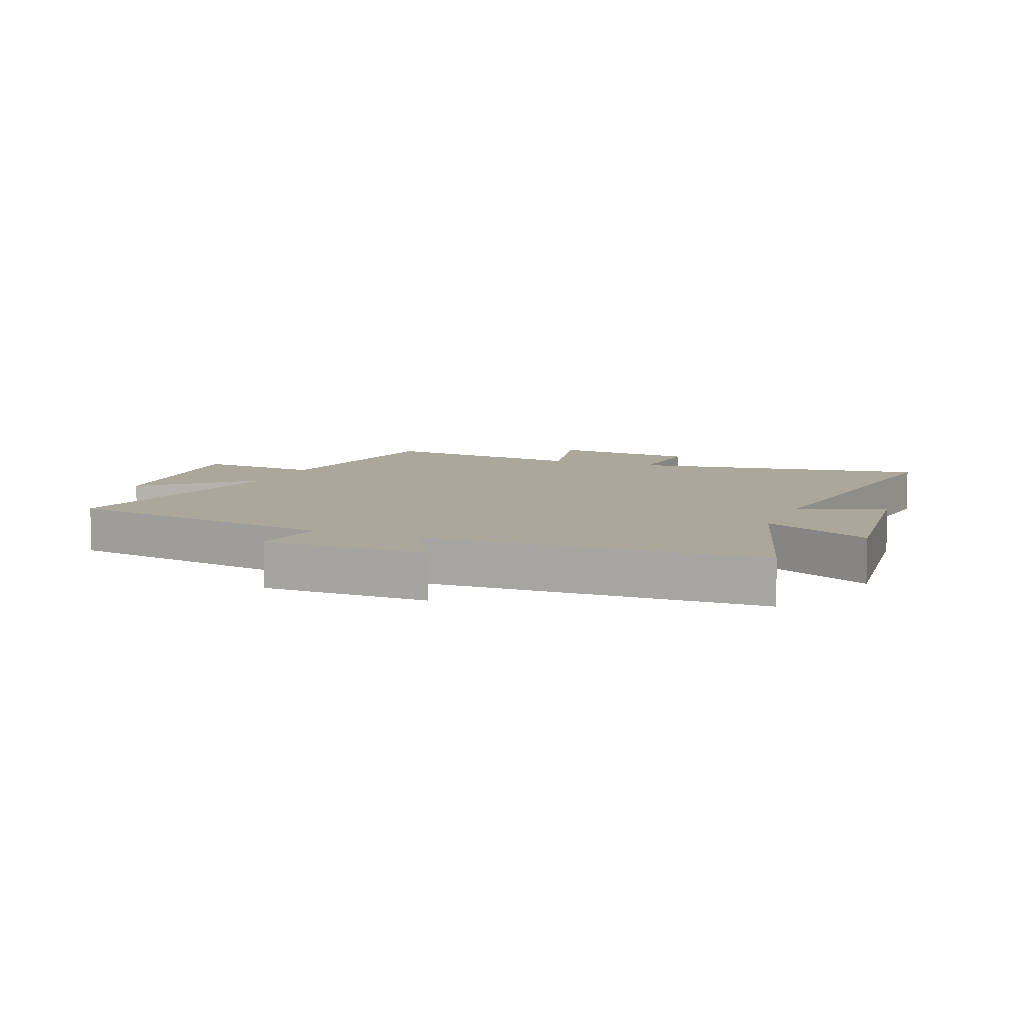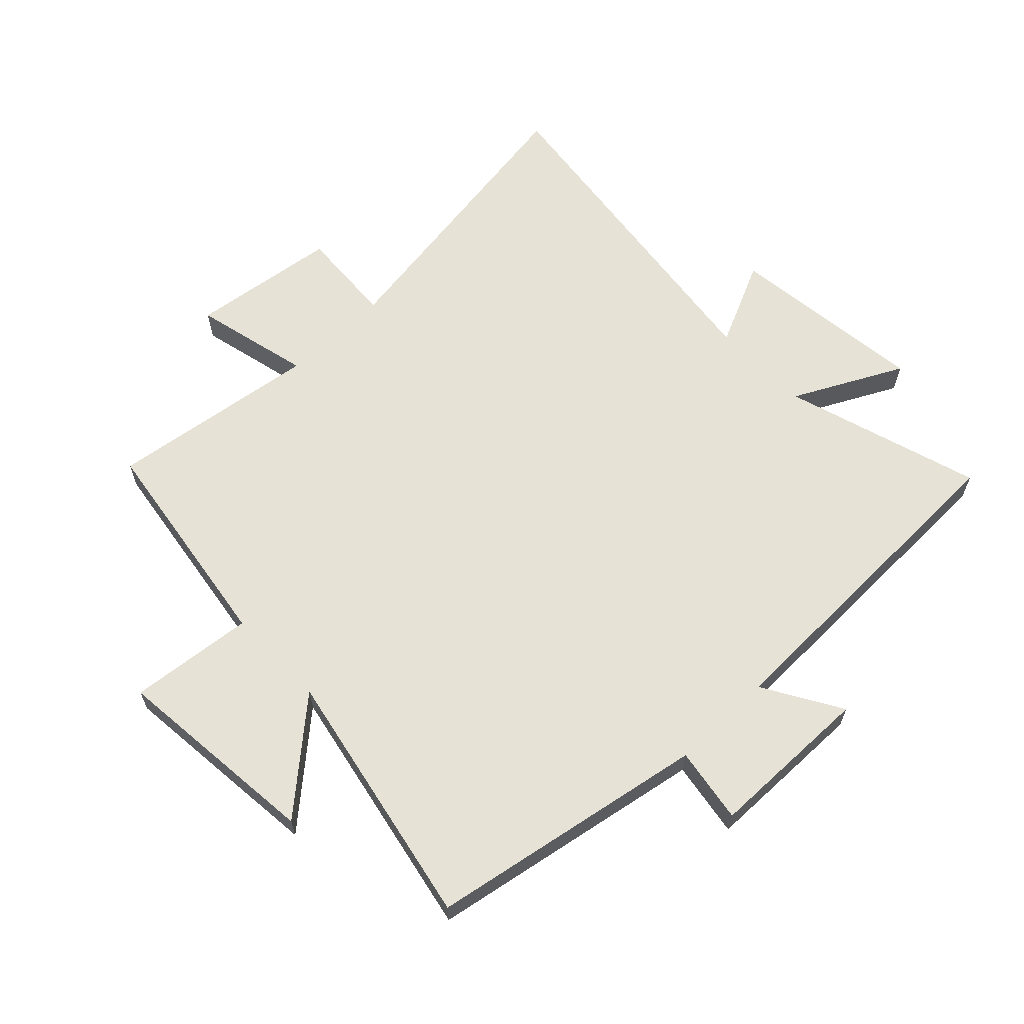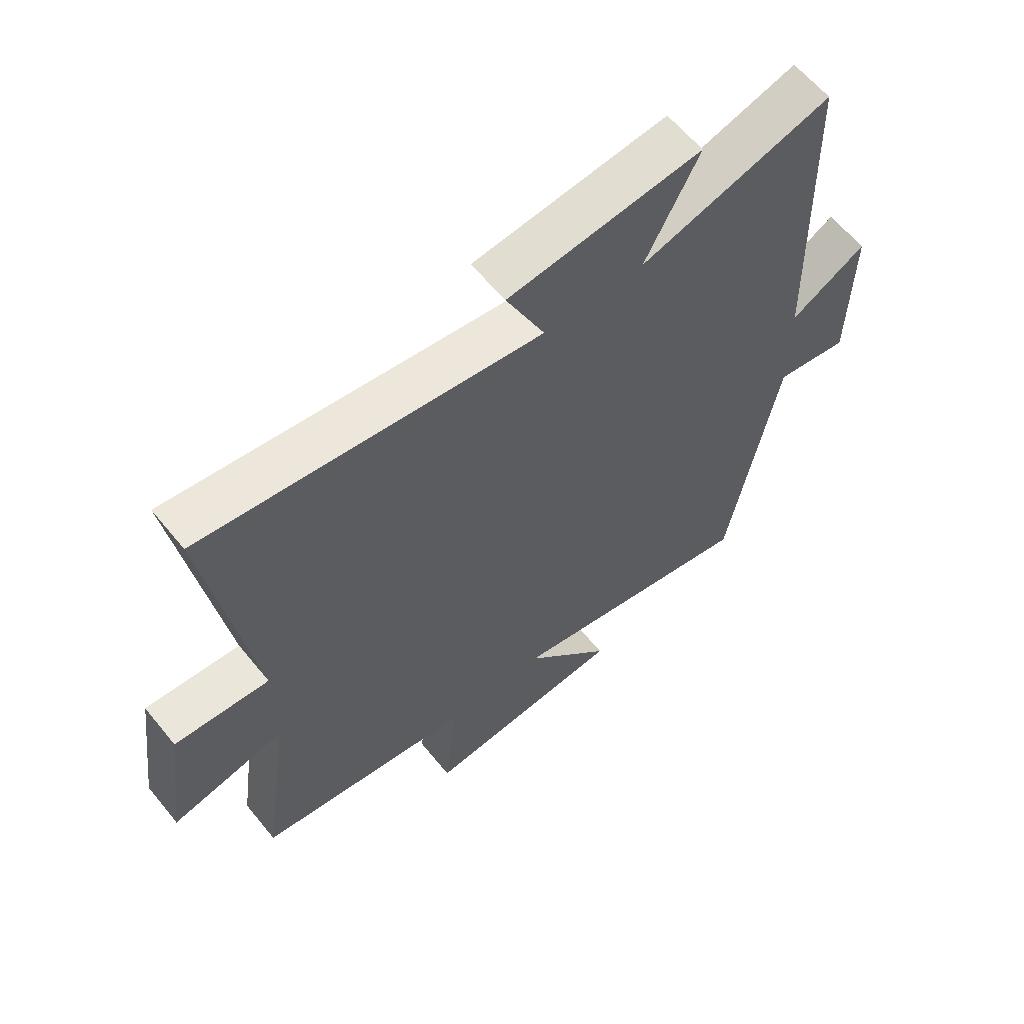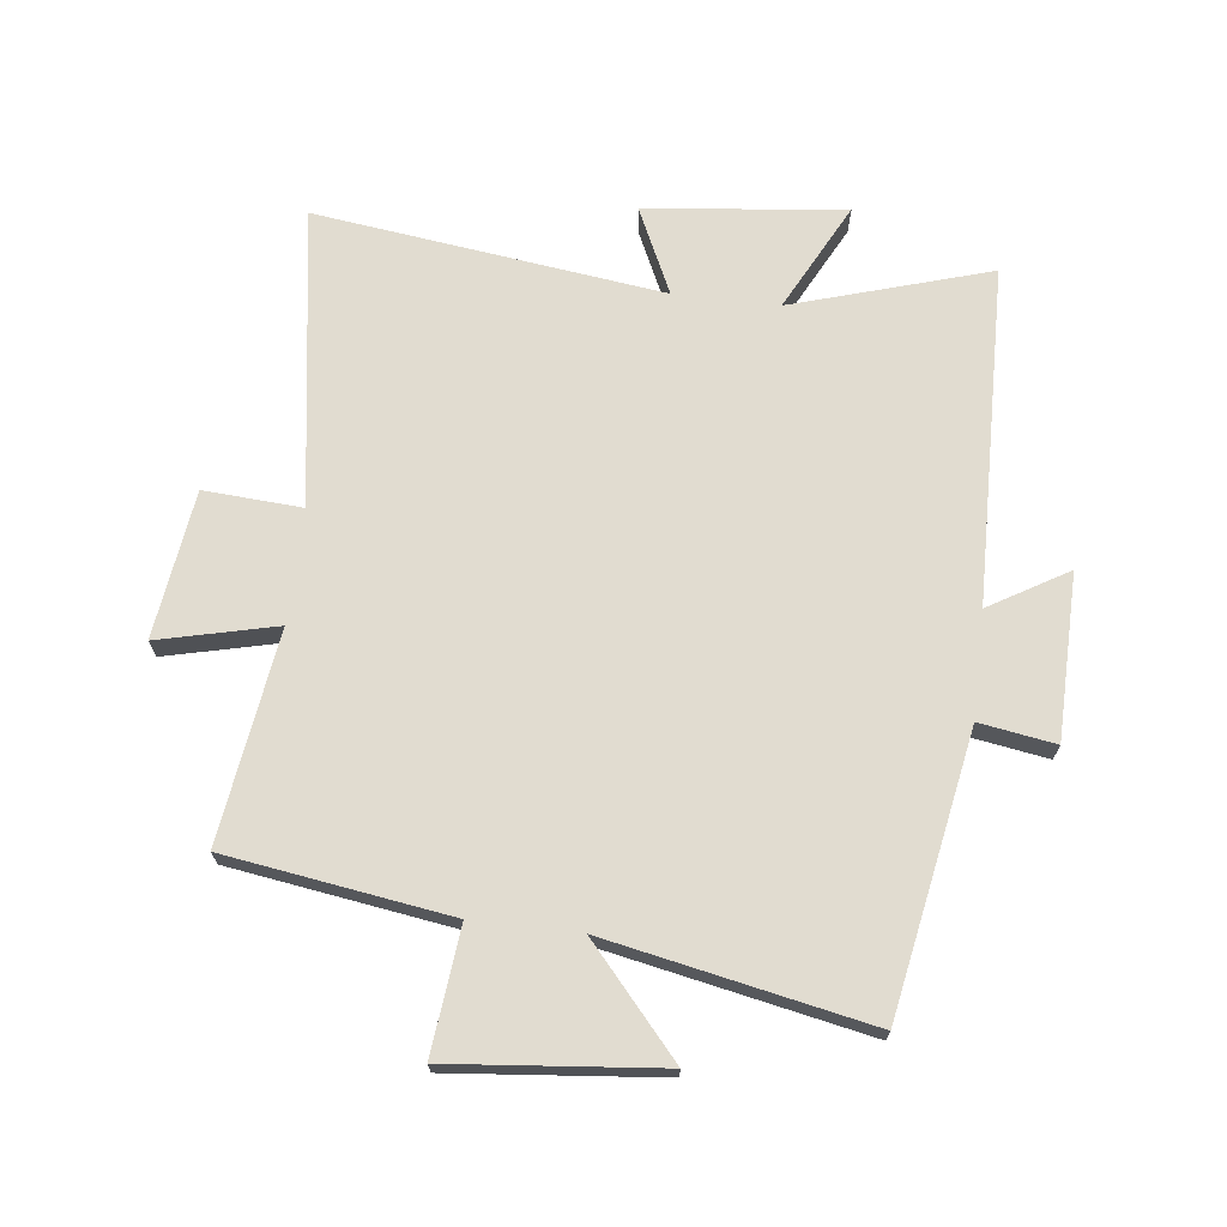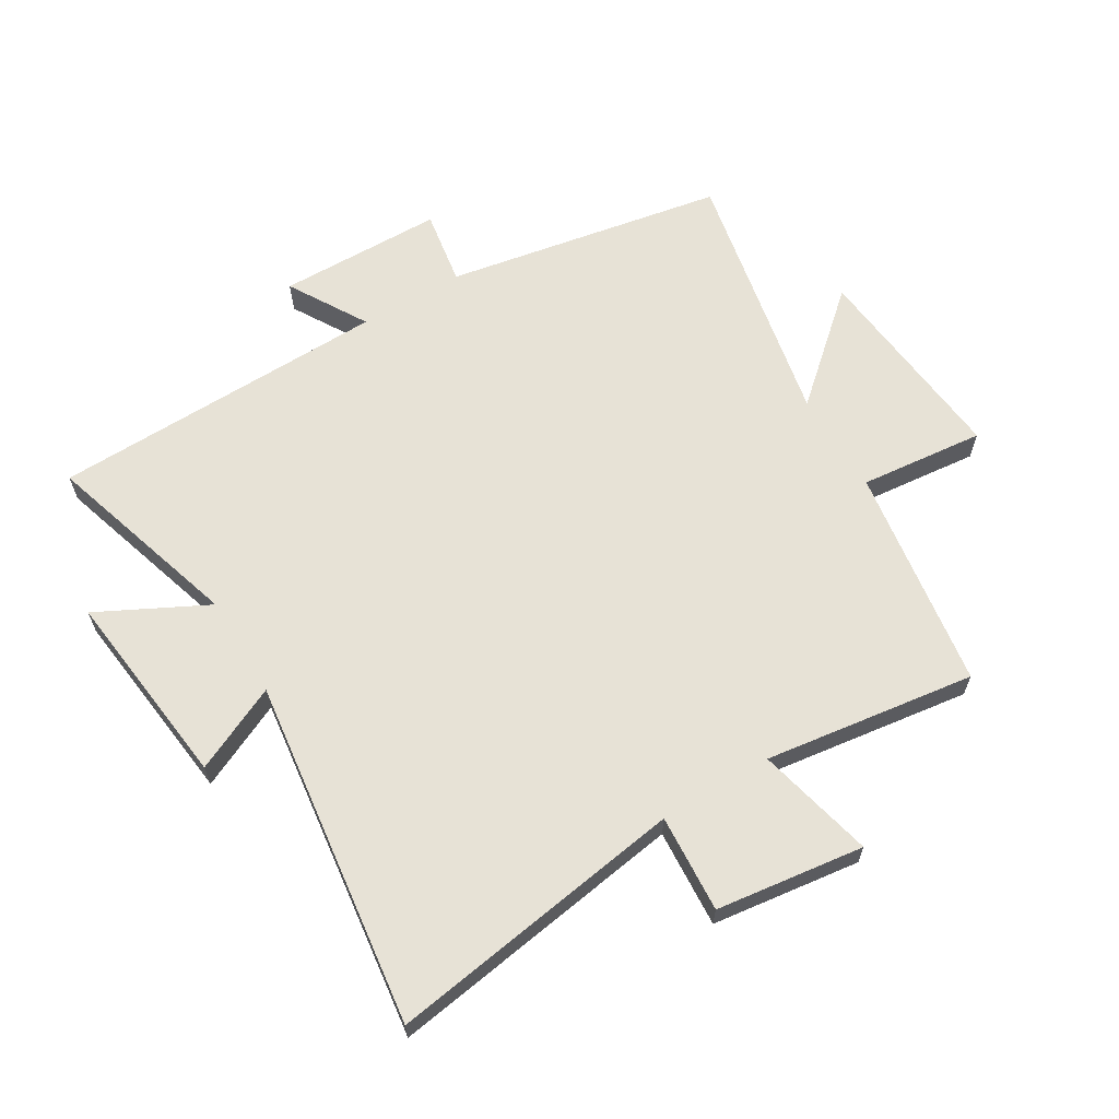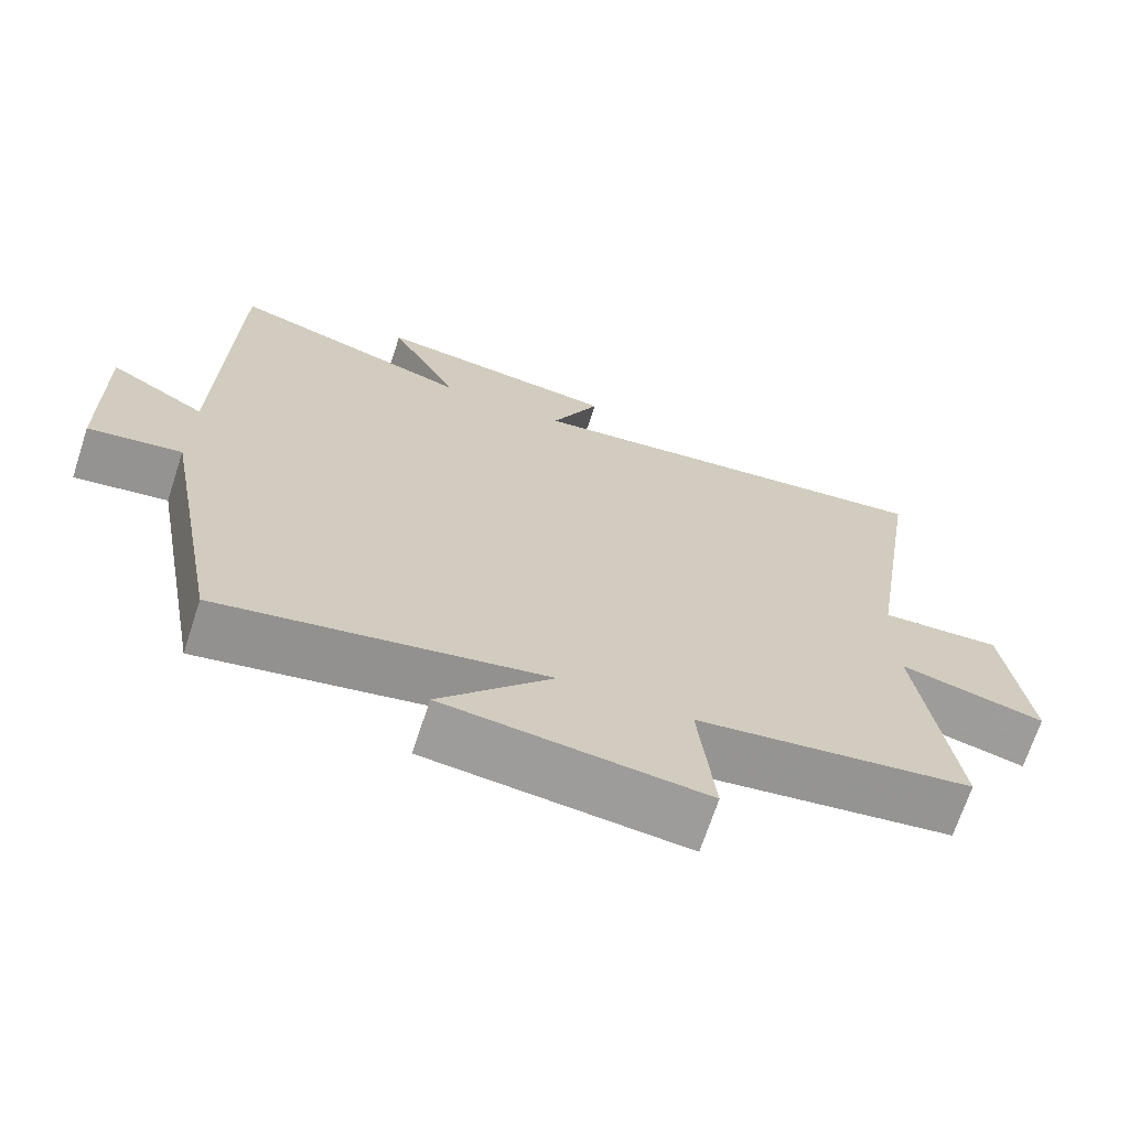
<metadata>
{"format":"obj","ext":"obj","renderer":"f3d","projection":"perspective","resolution":1024,"background":"white","views":[{"elev":8.1,"azim":-68.2,"up":"+Y"},{"elev":63.2,"azim":-133.8,"up":"+Y"},{"elev":61.5,"azim":140.9,"up":"+Z"},{"elev":69.4,"azim":-173.2,"up":"+Y"},{"elev":63.7,"azim":59.0,"up":"+Y"},{"elev":-69.3,"azim":-18.2,"up":"+Z"}]}
</metadata>
<code>
v -0.487 0.07 0.599
v -0.164 0.07 0.5
v -0.255 0.07 0.678
v 0.071 0.07 0.64
v 0.006 0.07 0.5
v 0.575 0.07 0.573
v 0.5 0.07 0.085
v 0.66 0.07 0.095
v 0.692 0.07 -0.147
v 0.5 0.07 -0.101
v 0.548 0.07 -0.446
v 0.183 0.07 -0.5
v 0.204 0.07 -0.704
v -0.138 0.07 -0.67
v 0.011 0.07 -0.5
v -0.417 0.07 -0.585
v -0.5 0.07 -0.129
v -0.624 0.07 -0.149
v -0.628 0.07 0.121
v -0.5 0.07 0.045
v -0.487 0 0.599
v -0.164 0 0.5
v -0.255 0 0.678
v 0.071 0 0.64
v 0.006 0 0.5
v 0.575 0 0.573
v 0.5 0 0.085
v 0.66 0 0.095
v 0.692 0 -0.147
v 0.5 0 -0.101
v 0.548 0 -0.446
v 0.183 0 -0.5
v 0.204 0 -0.704
v -0.138 0 -0.67
v 0.011 0 -0.5
v -0.417 0 -0.585
v -0.5 0 -0.129
v -0.624 0 -0.149
v -0.628 0 0.121
v -0.5 0 0.045
f 17 18 19 20
f 20 1 2
f 17 20 2
f 16 17 2
f 15 16 2
f 12 13 14 15
f 12 15 2
f 11 12 2
f 10 11 2
f 7 8 9 10
f 7 10 2 3
f 5 6 7
f 5 7 3
f 3 4 5
f 40 39 38 37
f 22 21 40
f 22 40 37
f 22 37 36
f 22 36 35
f 35 34 33 32
f 22 35 32
f 22 32 31
f 22 31 30
f 30 29 28 27
f 23 22 30 27
f 27 26 25
f 23 27 25
f 25 24 23
f 1 21 22 2
f 2 22 23 3
f 3 23 24 4
f 4 24 25 5
f 5 25 26 6
f 6 26 27 7
f 7 27 28 8
f 8 28 29 9
f 9 29 30 10
f 10 30 31 11
f 11 31 32 12
f 12 32 33 13
f 13 33 34 14
f 14 34 35 15
f 15 35 36 16
f 16 36 37 17
f 17 37 38 18
f 18 38 39 19
f 19 39 40 20
f 20 40 21 1

</code>
